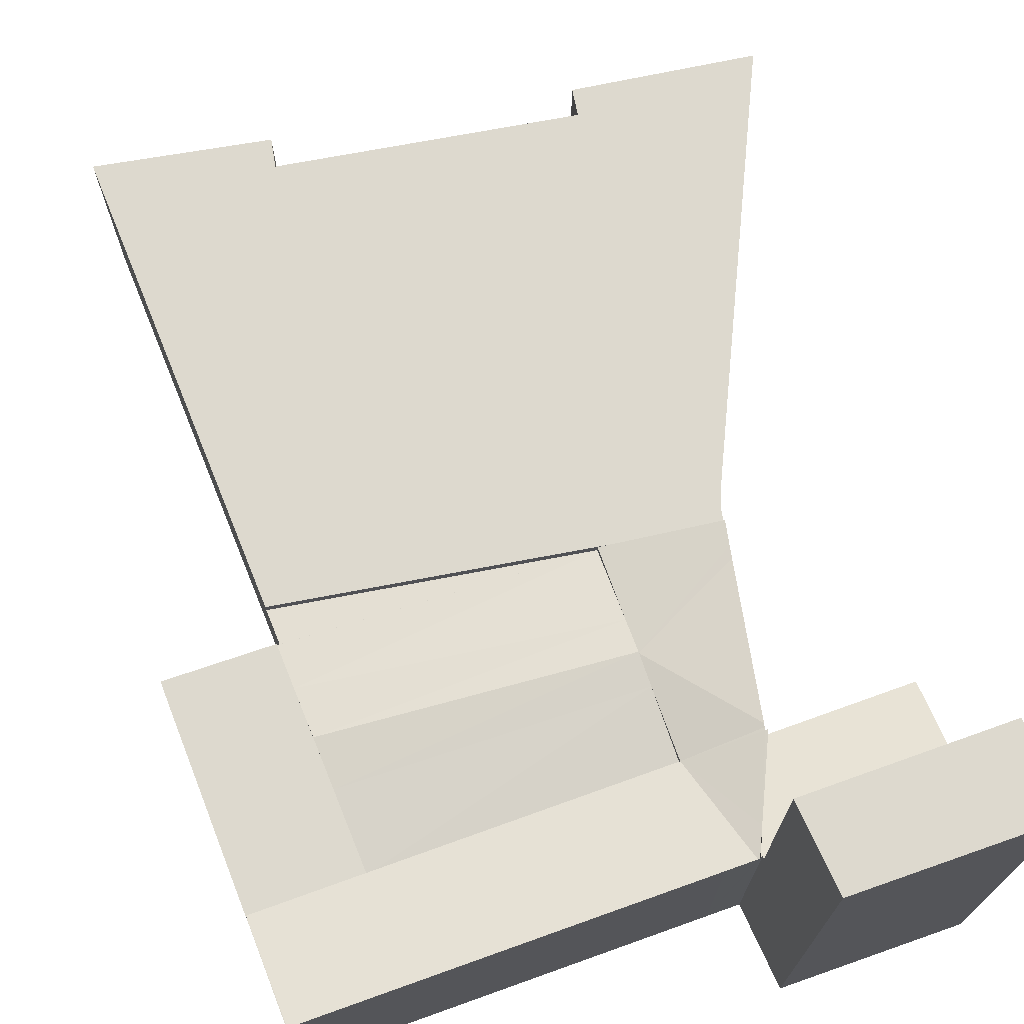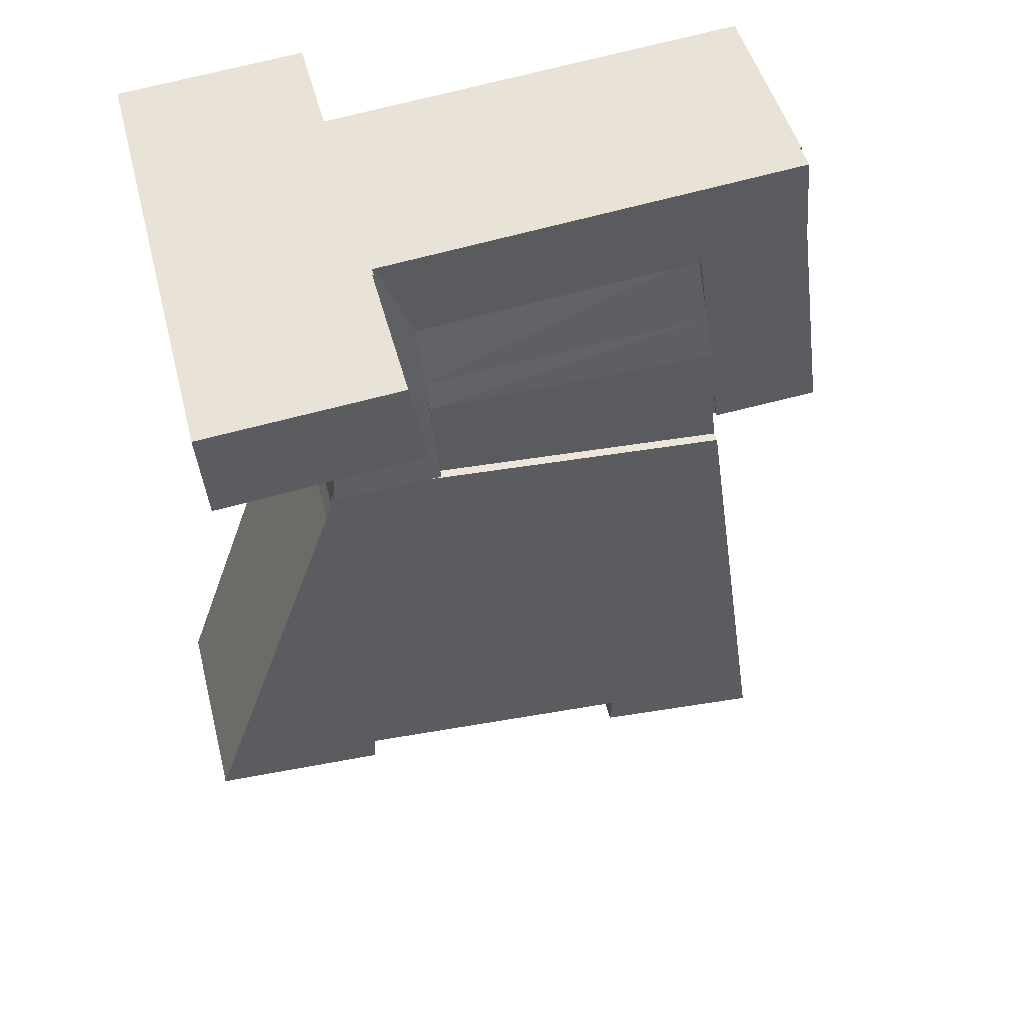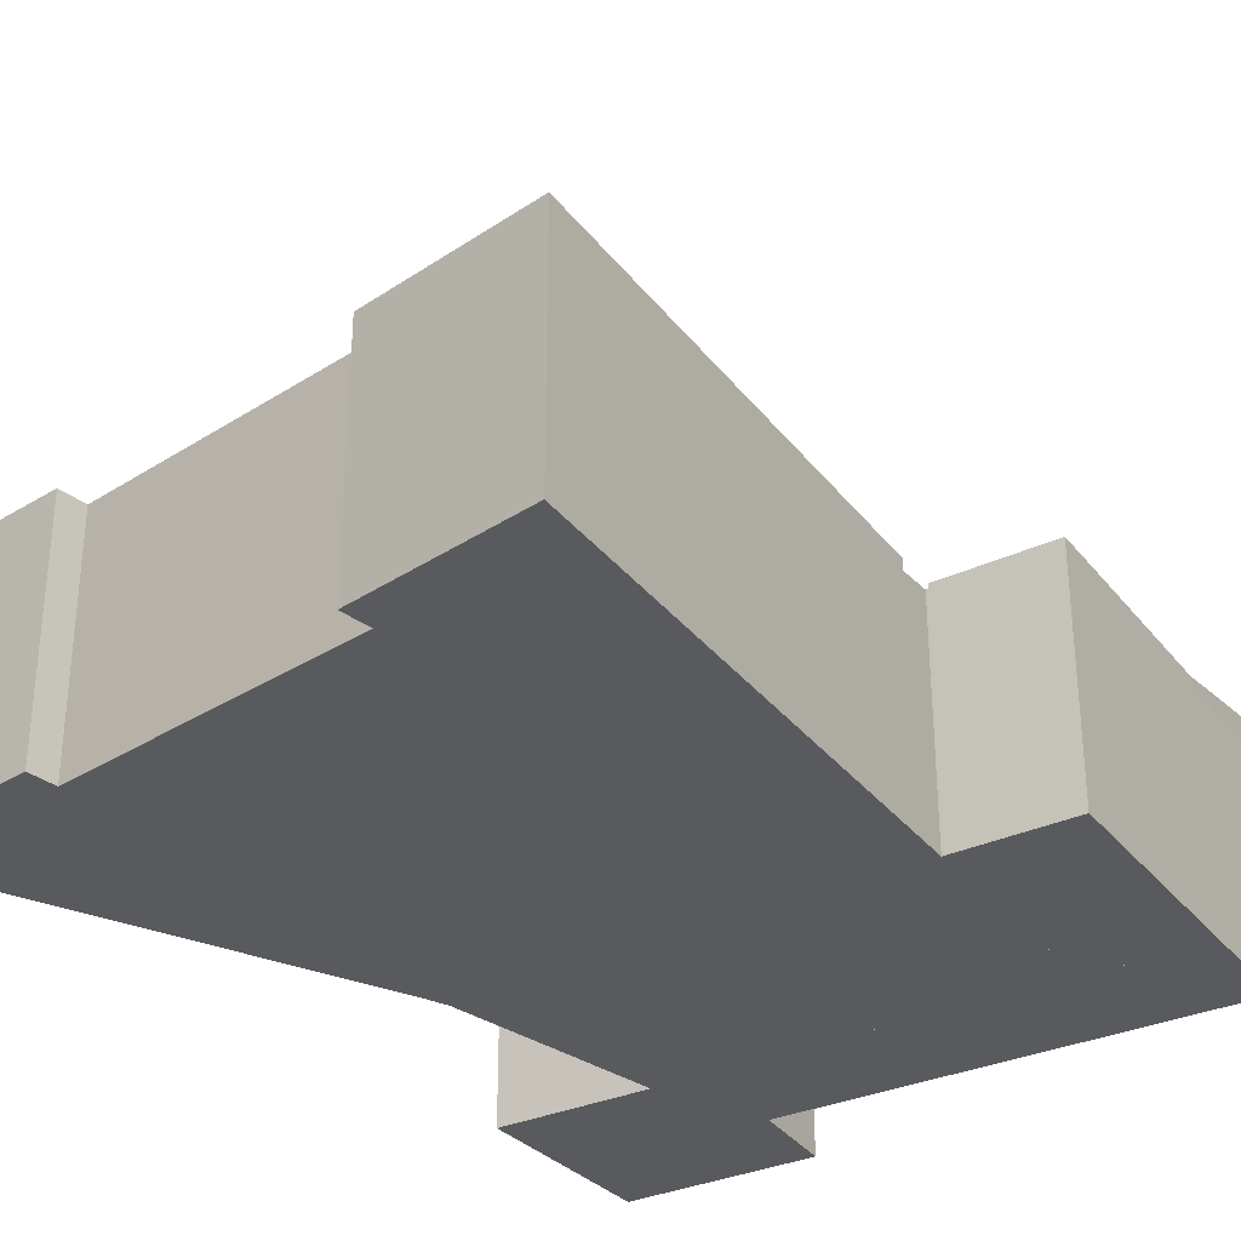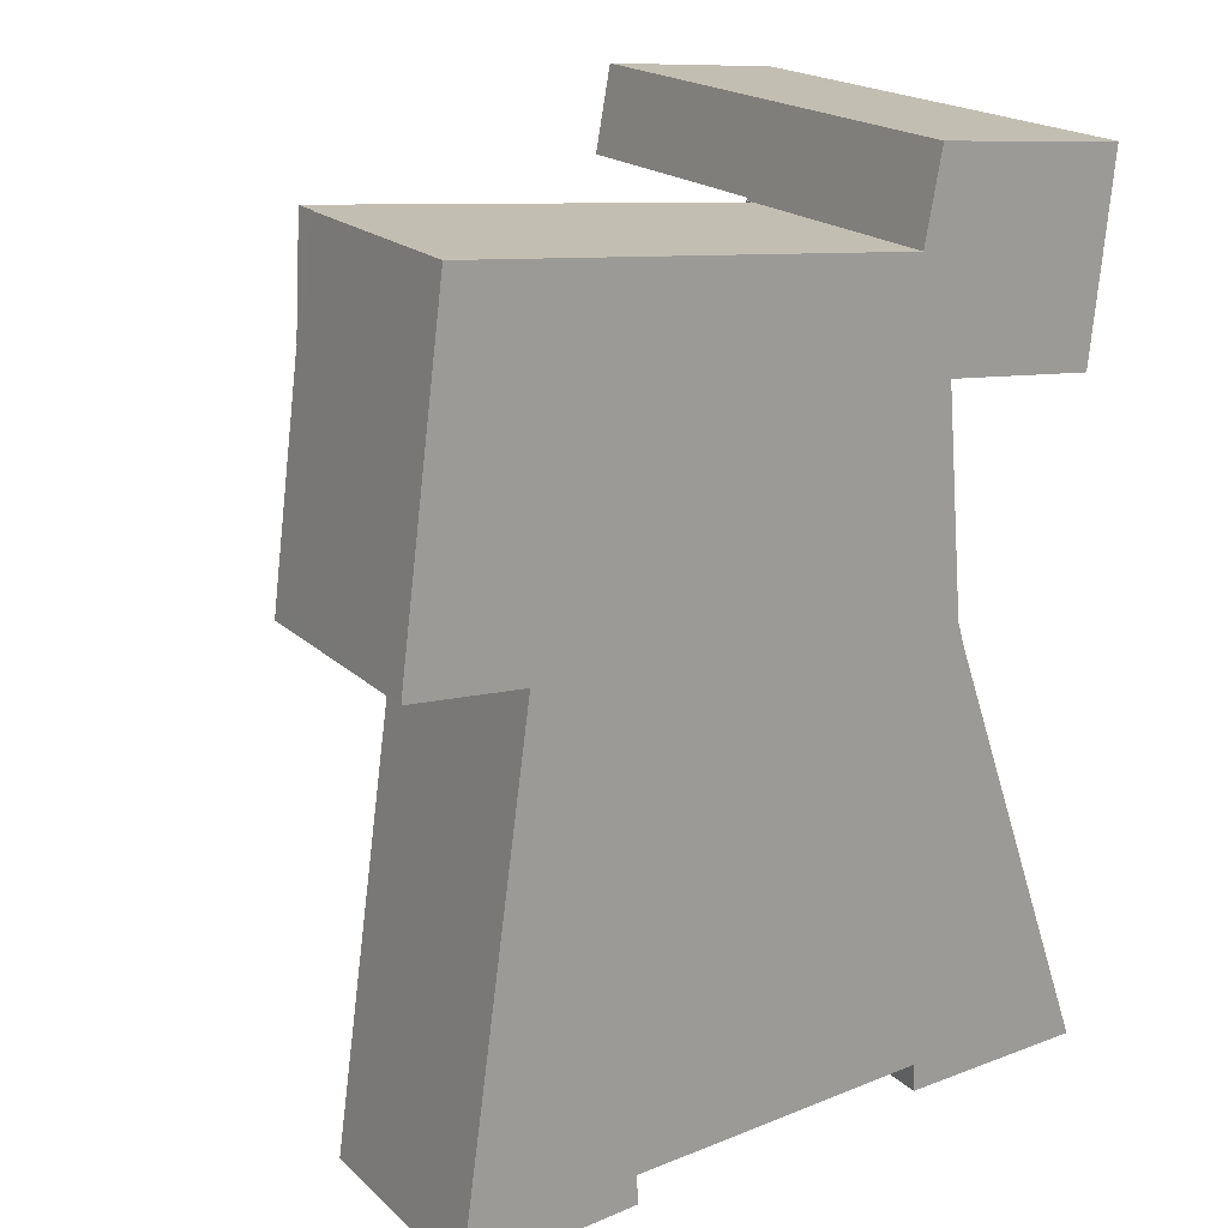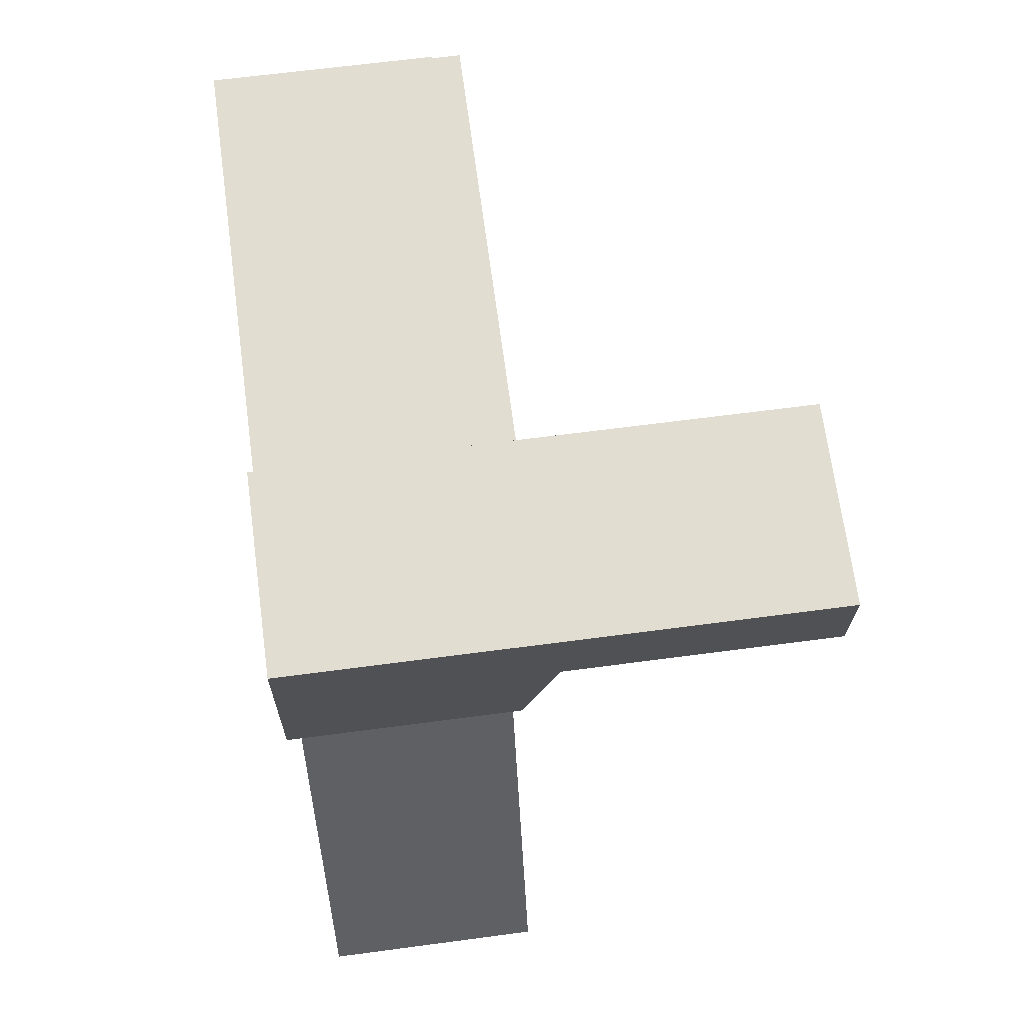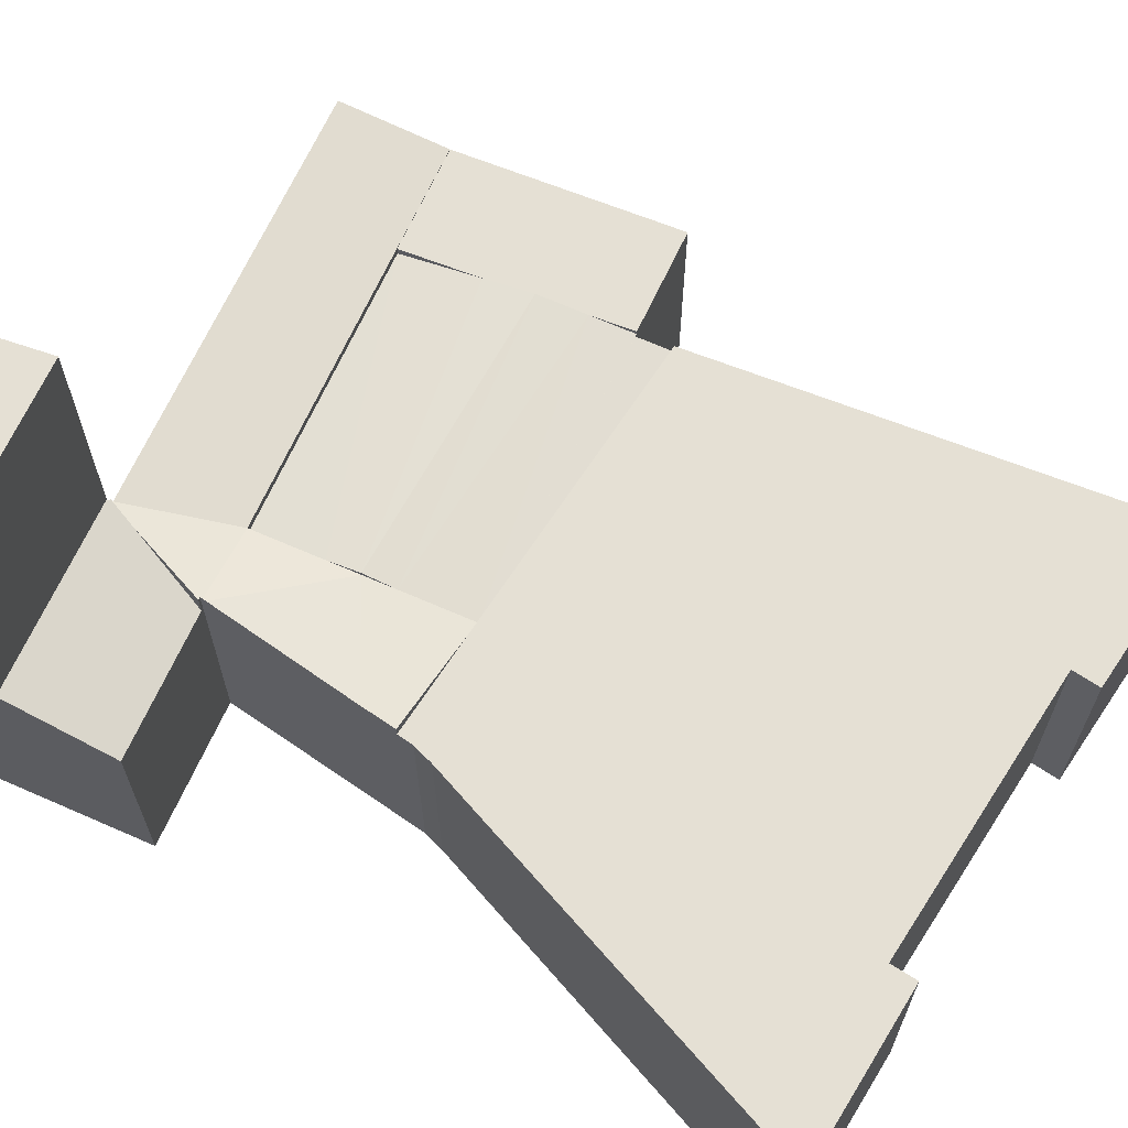
<metadata>
{"format":"obj","ext":"obj","renderer":"f3d","projection":"perspective","resolution":1024,"background":"white","views":[{"elev":71.8,"azim":-14.0,"up":"+Y"},{"elev":46.7,"azim":166.0,"up":"+Z"},{"elev":-31.5,"azim":-141.1,"up":"+Y"},{"elev":19.9,"azim":-32.1,"up":"+Z"},{"elev":63.5,"azim":82.3,"up":"+Z"},{"elev":65.9,"azim":119.6,"up":"+Y"}]}
</metadata>
<code>
v  1.74 9.173 12.78
v  5.42 8.472 8.248
v  1.158 8.473 8.682
v  6.003 9.174 12.35
v  16.75 8.471 7.092
v  17.17 9.175 11.24
v  18.33 9.174 11.12
v  18.78 9.19 10.04
v  18.41 9.19 11.12
v  19.78 9.166 6.884
v  19.89 9.19 6.873
v  19.79 9.159 6.782
v  16.35 8.472 3.021
v  19.81 9.166 6.639
v  20.36 8.937 0.628
v  16.47 8.472 4.293
v  19.8 9.164 6.677
v  16.22 8.472 1.749
v  16.46 8.529 -1.02
v  15.94 8.472 -1.05
v  20.49 8.967 -0.791
v  20.4 8.948 0.145
v  20.46 8.96 -0.462
v  1.74 -7.823e-16 12.78
v  1.158 -5.316e-16 8.682
v  15.94 6.429e-17 -1.05
v  16.35 -1.85e-16 3.021
v  16.75 -4.343e-16 7.092
v  16.22 -1.071e-16 1.749
v  16.47 -2.629e-16 4.293
v  5.42 -5.05e-16 8.248
v  19.89 -4.208e-16 6.873
v  19.78 -4.215e-16 6.884
v  20.49 4.843e-17 -0.791
v  16.46 6.246e-17 -1.02
v  6.003 -7.563e-16 12.35
v  17.17 -6.883e-16 11.24
v  18.33 -6.812e-16 11.12
v  18.41 -6.808e-16 11.12
v  18.78 -6.149e-16 10.04
v  19.79 -4.153e-16 6.782
v  20.4 -8.879e-18 0.145
v  19.8 -4.088e-16 6.677
v  19.81 -4.065e-16 6.639
v  20.36 -3.845e-17 0.628
v  20.46 2.829e-17 -0.462
v  4.982 8.438 5.164
v  1.158 8.438 8.682
v  5.42 8.438 8.248
v  4.711 8.438 3.26
v  4.44 8.438 1.356
v  4.198 8.438 -0.35
v  0 8.438 5.167e-16
v  1.139 8.438 8.684
v  0.885 8.438 6.756
v  0.119 8.438 0.942
v  0 0 0
v  1.139 -5.317e-16 8.684
v  0.119 -5.768e-17 0.942
v  0.885 -4.137e-16 6.756
v  4.982 -3.162e-16 5.164
v  4.198 2.143e-17 -0.35
v  4.711 -1.996e-16 3.26
v  4.44 -8.303e-17 1.356
v  25.88 19.19 10.47
v  19.09 19.19 14.45
v  26.21 19.19 13.79
v  18.48 19.19 11.21
v  18.48 -6.865e-16 11.21
v  19.09 -8.849e-16 14.45
v  26.21 -8.443e-16 13.79
v  25.88 -6.414e-16 10.47
v  4.104 8.529 -1.722
v  8.172 8.529 -19.32
v  1.531 8.529 -19.84
v  8.081 8.529 -18.21
v  14.26 8.529 -17.85
v  19.47 8.529 -17.55
v  23.08 8.529 -18.47
v  26.48 8.529 -18.35
v  23.84 8.529 -10.89
v  15.94 8.529 -1.05
v  20.78 8.529 -2.241
v  20.55 8.529 -1.426
v  20.49 8.529 -0.791
v  19.53 8.529 -18.6
v  4.104 1.054e-16 -1.722
v  20.55 8.732e-17 -1.426
v  20.78 1.372e-16 -2.241
v  23.84 6.666e-16 -10.89
v  26.48 1.124e-15 -18.35
v  8.081 1.115e-15 -18.21
v  8.172 1.183e-15 -19.32
v  19.53 1.139e-15 -18.6
v  23.08 1.131e-15 -18.47
v  19.47 1.075e-15 -17.55
v  14.26 1.093e-15 -17.85
v  1.531 1.215e-15 -19.84
v  1.158 8.131 8.682
v  1.678 8.131 12.78
v  1.74 8.131 12.78
v  1.139 8.131 8.684
v  1.678 -7.827e-16 12.78
v  5.42 8.131 8.248
v  16.75 8.131 7.092
v  16.35 8.627 3.021
v  4.711 8.627 3.26
v  15.94 8.131 -1.05
v  4.298 8.267 -0.358
v  4.104 8.131 -1.722
v  4.198 8.268 -0.35
v  4.298 2.192e-17 -0.358
v  25.46 8.298 6.305
v  19.89 8.301 6.873
v  18.41 9.492 11.12
v  18.46 9.492 11.11
v  18.48 9.521 11.21
v  25.88 9.523 10.47
v  18.46 -6.804e-16 11.11
v  25.46 -3.861e-16 6.305
g defaultobject
f 1 2 3
f 2 1 4
f 2 4 5
f 5 4 6
f 5 6 7
f 8 7 9
f 7 8 5
f 5 8 10
f 10 8 11
f 5 10 12
f 13 14 15
f 16 14 13
f 14 16 5
f 14 5 17
f 17 5 12
f 18 19 20
f 19 18 21
f 21 18 13
f 21 13 22
f 22 13 15
f 21 22 23
f 3 24 1
f 24 3 25
f 26 18 20
f 18 26 13
f 13 26 16
f 16 26 5
f 5 26 27
f 5 27 28
f 27 26 29
f 28 27 30
f 28 2 5
f 2 28 31
f 2 31 3
f 3 31 25
f 32 10 11
f 10 32 33
f 34 19 21
f 19 34 20
f 20 34 26
f 26 34 35
f 24 4 1
f 4 24 6
f 6 24 36
f 6 36 37
f 6 37 7
f 7 37 9
f 9 37 38
f 9 38 39
f 39 8 9
f 8 39 11
f 11 39 32
f 32 39 40
f 33 12 10
f 12 33 17
f 17 33 14
f 14 33 15
f 15 33 22
f 22 33 23
f 23 33 21
f 21 33 41
f 21 41 42
f 21 42 34
f 42 41 43
f 42 43 44
f 42 44 45
f 34 42 46
f 35 29 26
f 29 35 34
f 29 34 46
f 29 46 42
f 29 42 27
f 27 42 45
f 27 45 44
f 27 44 30
f 30 44 28
f 28 44 36
f 36 44 37
f 37 44 43
f 37 43 41
f 37 41 33
f 37 33 32
f 37 32 40
f 37 40 38
f 38 40 39
f 31 24 25
f 24 31 28
f 24 28 36
f 47 48 49
f 48 47 50
f 48 50 51
f 48 51 52
f 48 52 53
f 48 53 54
f 54 53 55
f 55 53 56
f 57 56 53
f 56 57 55
f 55 57 54
f 54 57 58
f 58 57 59
f 58 59 60
f 58 48 54
f 48 58 49
f 49 58 31
f 31 58 25
f 31 47 49
f 47 31 50
f 50 31 51
f 51 31 52
f 52 31 61
f 52 61 62
f 62 61 63
f 62 63 64
f 62 53 52
f 53 62 57
f 60 25 58
f 25 60 31
f 31 60 59
f 31 59 61
f 61 59 63
f 63 59 64
f 64 59 57
f 64 57 62
f 65 66 67
f 66 65 68
f 69 66 68
f 66 69 70
f 70 67 66
f 67 70 71
f 71 65 67
f 65 71 72
f 72 68 65
f 68 72 69
f 72 70 69
f 70 72 71
f 73 74 75
f 74 73 76
f 76 73 77
f 77 73 78
f 78 73 79
f 79 73 80
f 80 73 81
f 81 73 82
f 81 82 83
f 83 82 19
f 83 19 84
f 84 19 85
f 79 86 78
f 87 82 73
f 82 87 19
f 19 87 85
f 85 87 34
f 34 87 26
f 34 26 35
f 34 84 85
f 84 34 88
f 88 83 84
f 83 88 89
f 89 81 83
f 81 89 90
f 81 90 80
f 80 90 91
f 92 74 76
f 74 92 93
f 91 79 80
f 79 91 86
f 86 91 94
f 94 91 95
f 96 77 78
f 77 96 76
f 76 96 92
f 92 96 97
f 93 75 74
f 75 93 98
f 94 78 86
f 78 94 96
f 98 73 75
f 73 98 87
f 92 26 87
f 26 92 97
f 26 97 96
f 26 96 35
f 35 96 34
f 34 96 94
f 34 94 88
f 88 94 95
f 88 95 89
f 89 95 90
f 90 95 91
f 93 87 98
f 87 93 92
f 99 100 101
f 100 99 102
f 58 100 102
f 100 58 103
f 103 101 100
f 101 103 24
f 24 99 101
f 99 24 25
f 25 102 99
f 102 25 58
f 25 103 58
f 103 25 24
f 104 105 16
f 47 16 106
f 104 16 47
f 107 106 18
f 47 106 107
f 51 18 108
f 18 51 107
f 109 108 110
f 108 109 111
f 108 111 51
f 110 112 109
f 112 110 87
f 62 51 111
f 51 62 107
f 107 62 47
f 47 62 104
f 104 62 61
f 104 61 31
f 61 62 63
f 63 62 64
f 31 105 104
f 105 31 28
f 28 16 105
f 16 28 106
f 106 28 18
f 18 28 108
f 108 28 27
f 108 27 29
f 108 29 26
f 27 28 30
f 26 110 108
f 110 26 87
f 109 62 111
f 62 109 112
f 26 112 87
f 112 26 64
f 64 26 63
f 63 26 61
f 61 26 31
f 31 26 29
f 31 29 30
f 31 30 28
f 30 29 27
f 64 62 112
f 8 113 114
f 113 8 115
f 113 115 116
f 113 116 117
f 113 117 118
f 116 69 117
f 69 116 119
f 32 8 114
f 8 32 115
f 115 32 39
f 39 32 40
f 117 72 118
f 72 117 69
f 39 116 115
f 116 39 119
f 72 113 118
f 113 72 120
f 113 32 114
f 32 113 120
f 69 120 72
f 120 69 32
f 32 69 119
f 32 119 39
f 32 39 40

</code>
